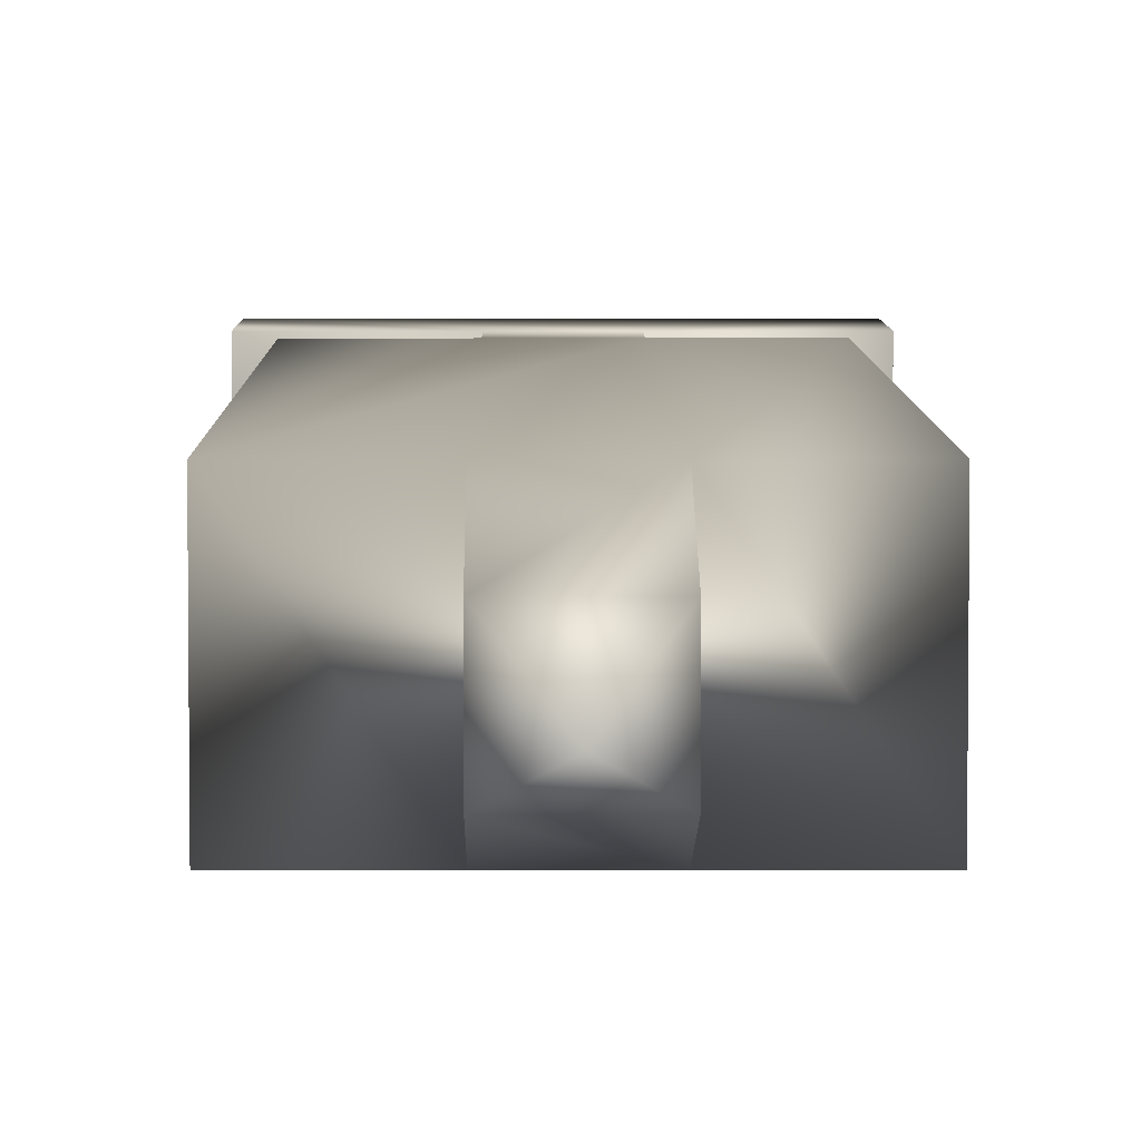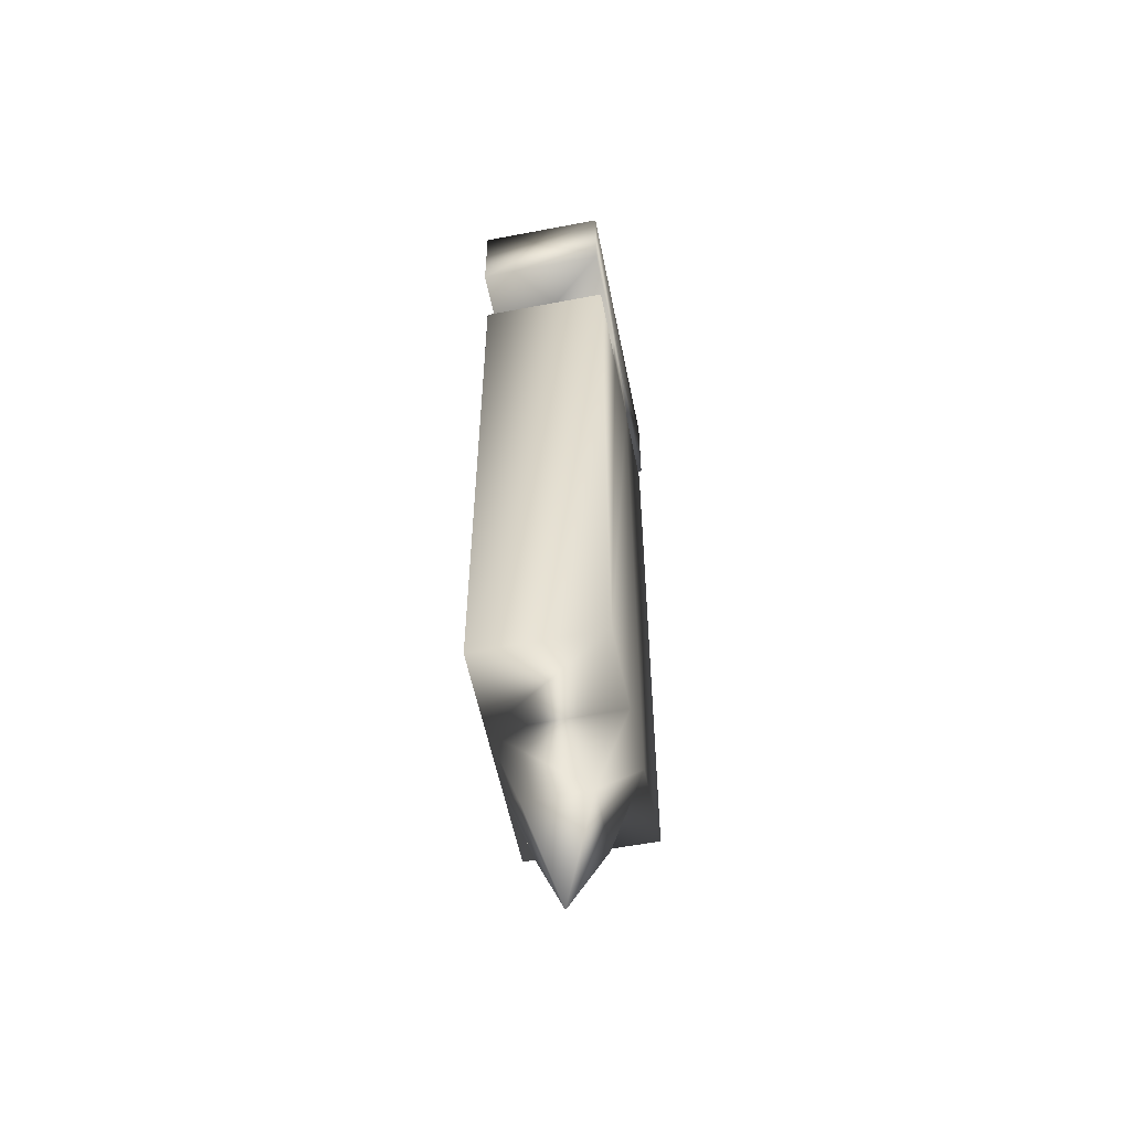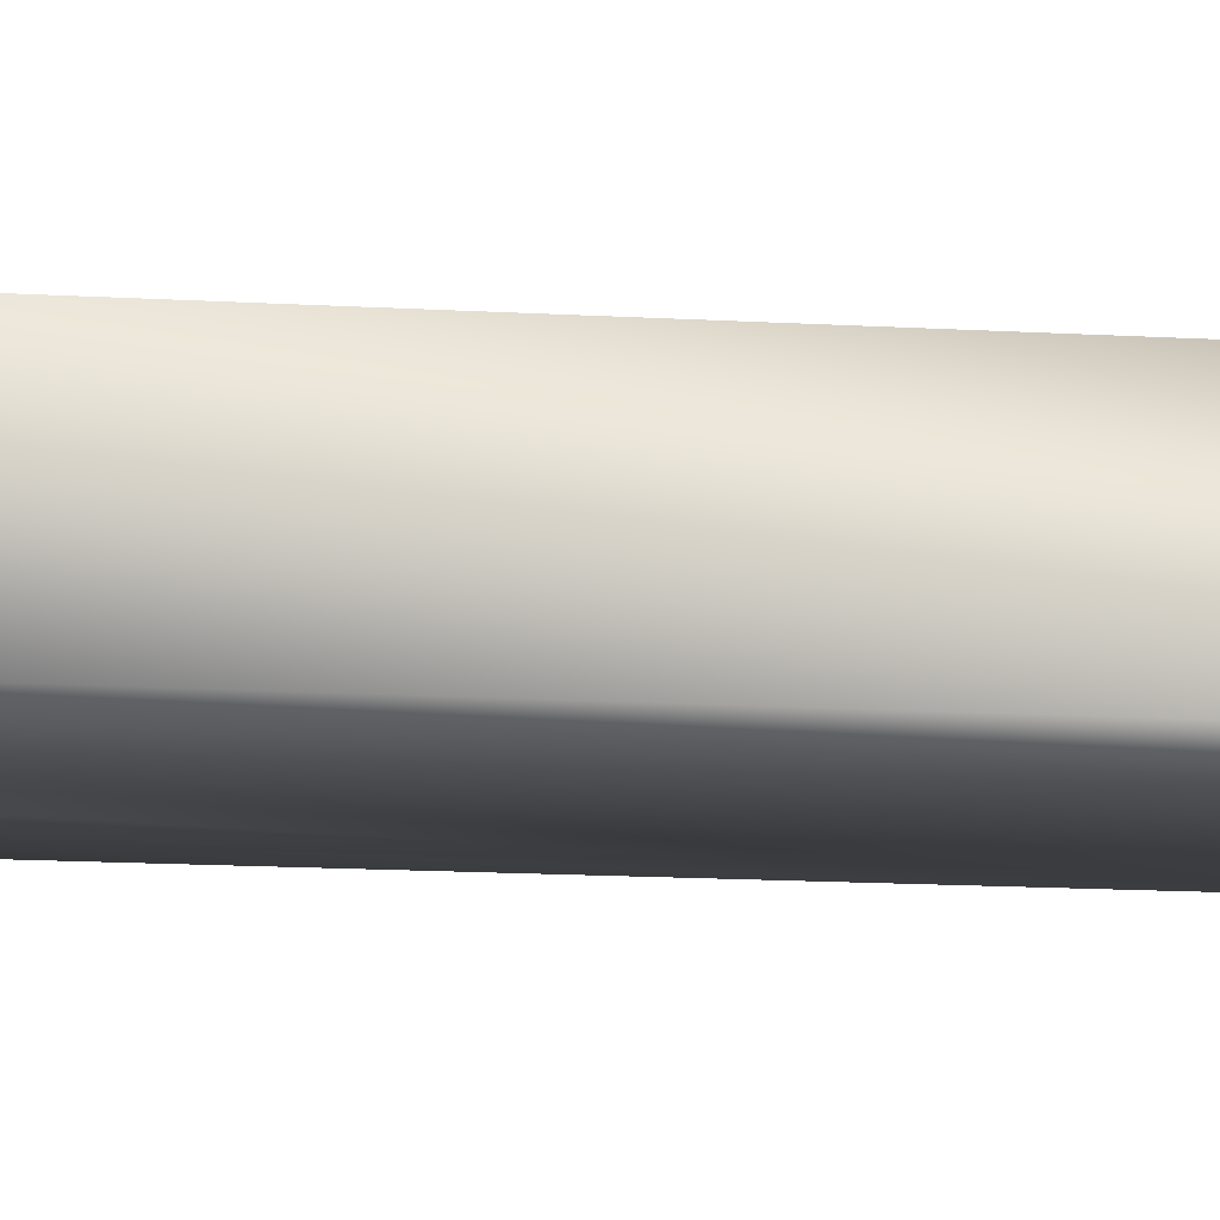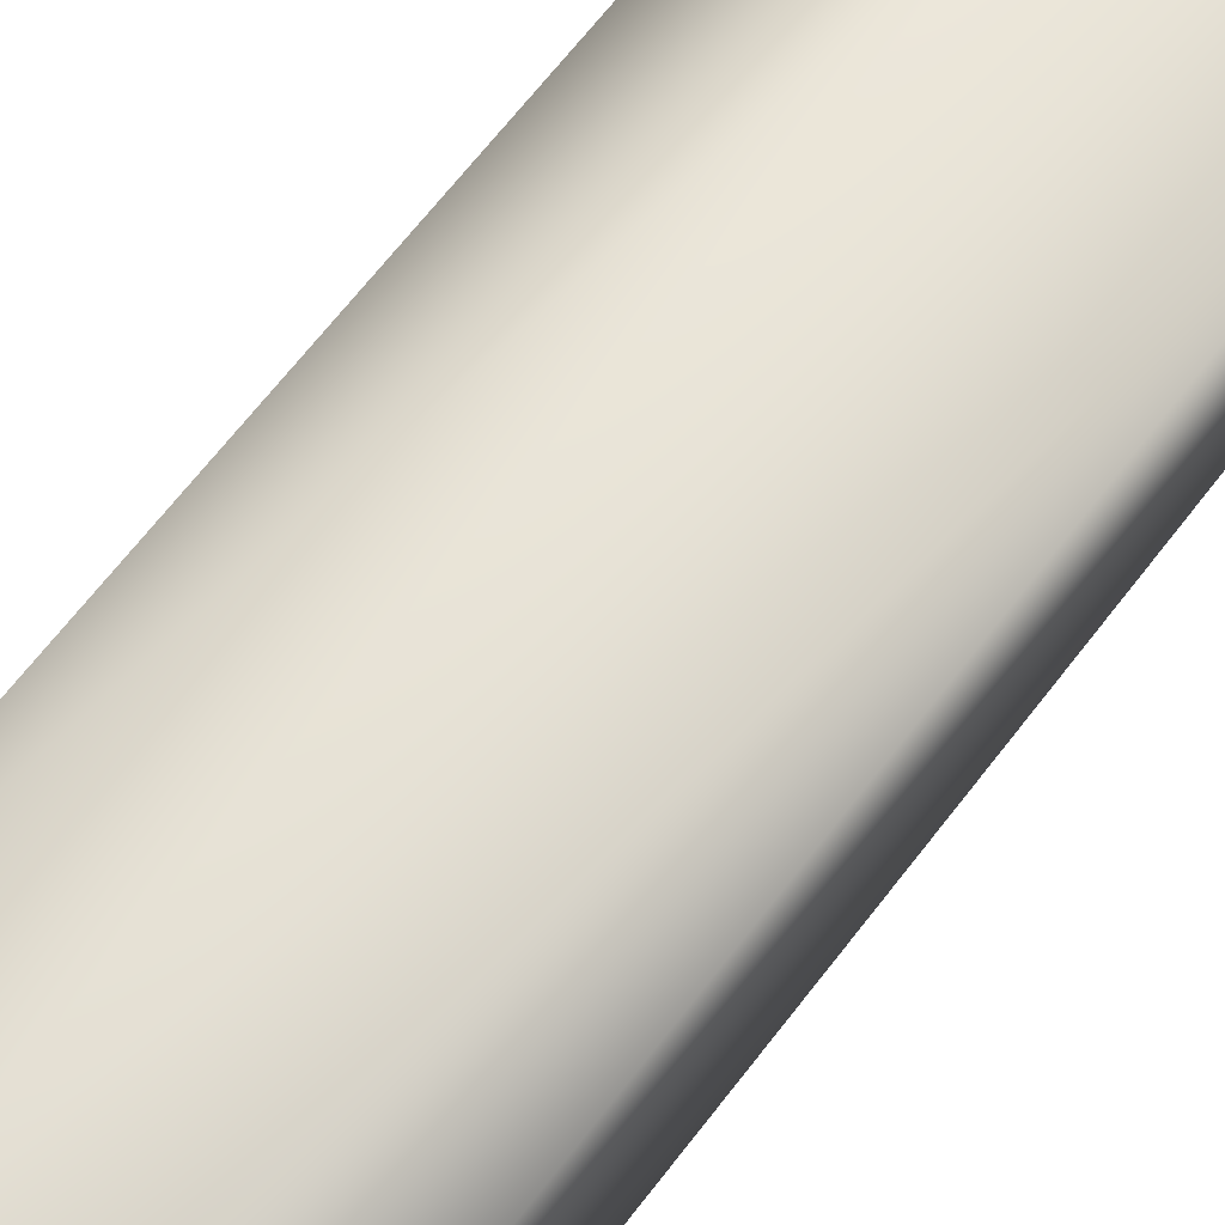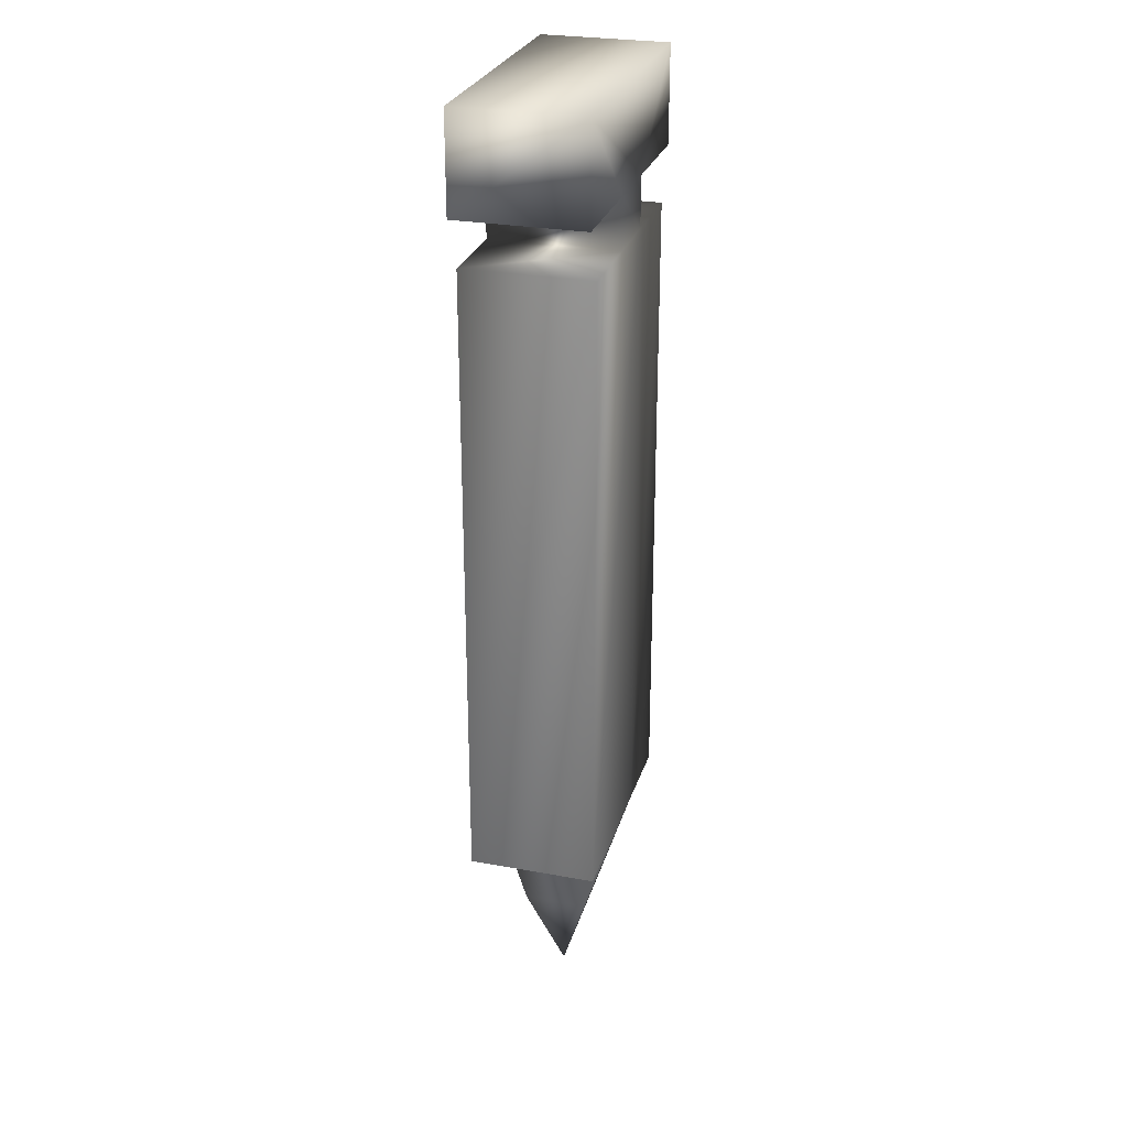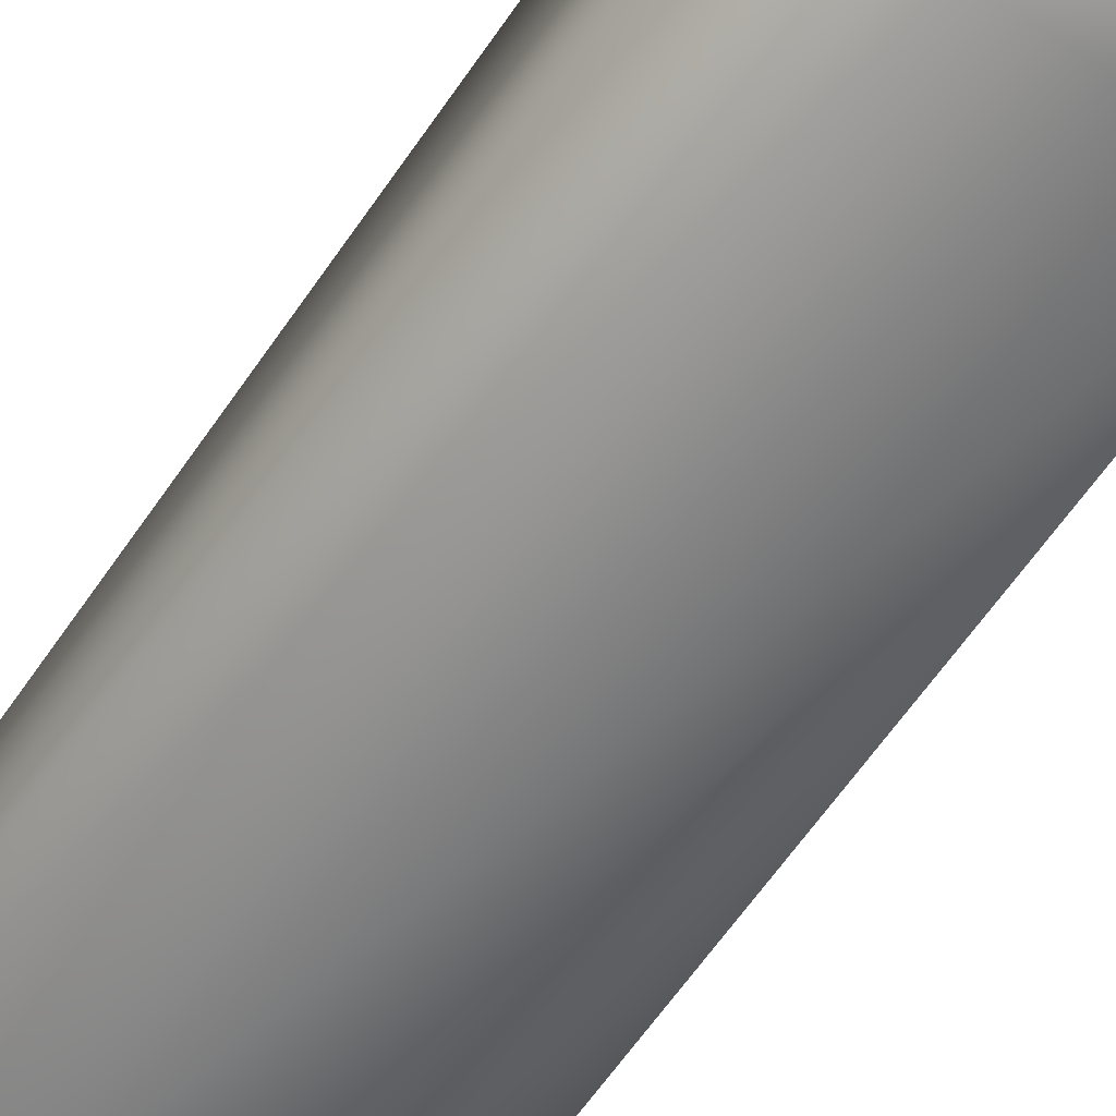
<metadata>
{"format":"obj","ext":"obj","renderer":"f3d","projection":"perspective","resolution":1024,"background":"white","views":[{"elev":5.8,"azim":179.5,"up":"+Y"},{"elev":-56.1,"azim":101.3,"up":"+Z"},{"elev":-15.7,"azim":83.2,"up":"+Y"},{"elev":64.3,"azim":37.0,"up":"+Y"},{"elev":27.1,"azim":105.8,"up":"+Z"},{"elev":-61.0,"azim":146.1,"up":"+Y"}]}
</metadata>
<code>
v 13.87 2.5 7.801
v 13.87 7.5 7.801
v 13.87 -2.247e-07 15.6
v 8.468 -2.247e-07 15.6
v 8.468 2.5 7.801
v 11.17 5 -3.062e-16
v 8.468 7.5 7.801
v 8.468 10 15.6
v 13.87 10 15.6
v 8.468 10 65.06
v 20.59 10 15.6
v 20.59 -2.247e-07 15.6
v 20.59 -2.247e-07 65.06
v 13.87 -2.247e-07 65.06
v 13.87 10 65.06
v 13.87 10 69.04
v 13.87 -2.247e-07 69.04
v 8.468 -2.247e-07 69.04
v 2.957e-07 -2.247e-07 76.68
v 2.957e-07 -2.247e-07 69.04
v 8.468 10 69.04
v 8.468 -2.247e-07 65.06
v 1.743 10 65.06
v 1.743 -2.247e-07 65.06
v 1.743 -2.247e-07 15.6
v 1.743 10 15.6
v 22.33 10 76.68
v 22.33 10 69.04
v 22.33 -2.247e-07 69.04
v 22.33 -2.247e-07 76.68
v 2.957e-07 10 76.68
v 2.957e-07 10 69.04
v 20.59 10 65.06
g mmGroup0
f 1 2 3
f 3 4 1
f 1 4 5
f 1 5 6
f 5 7 6
f 6 7 2
f 2 7 8
f 2 8 9
f 8 10 9
f 9 10 11
f 9 11 3
f 3 11 12
f 12 13 3
f 3 13 14
f 13 15 14
f 15 16 14
f 14 16 17
f 18 14 17
f 18 17 19
f 19 20 18
f 20 21 18
f 21 10 18
f 18 10 22
f 10 23 22
f 22 23 24
f 24 25 22
f 22 25 14
f 4 14 25
f 25 8 4
f 26 8 25
f 26 23 8
f 24 26 25
f 23 26 24
f 16 10 21
f 16 21 27
f 27 28 16
f 28 27 29
f 17 28 29
f 17 29 30
f 29 27 30
f 27 31 30
f 30 31 19
f 31 32 19
f 21 32 31
f 27 21 31
f 32 21 20
f 19 32 20
f 19 17 30
f 22 14 18
f 16 28 17
f 15 10 16
f 33 15 13
f 33 11 15
f 12 33 13
f 11 33 12
f 15 11 10
f 8 23 10
f 8 7 4
f 4 7 5
f 3 14 4
f 3 2 9
f 1 6 2

</code>
